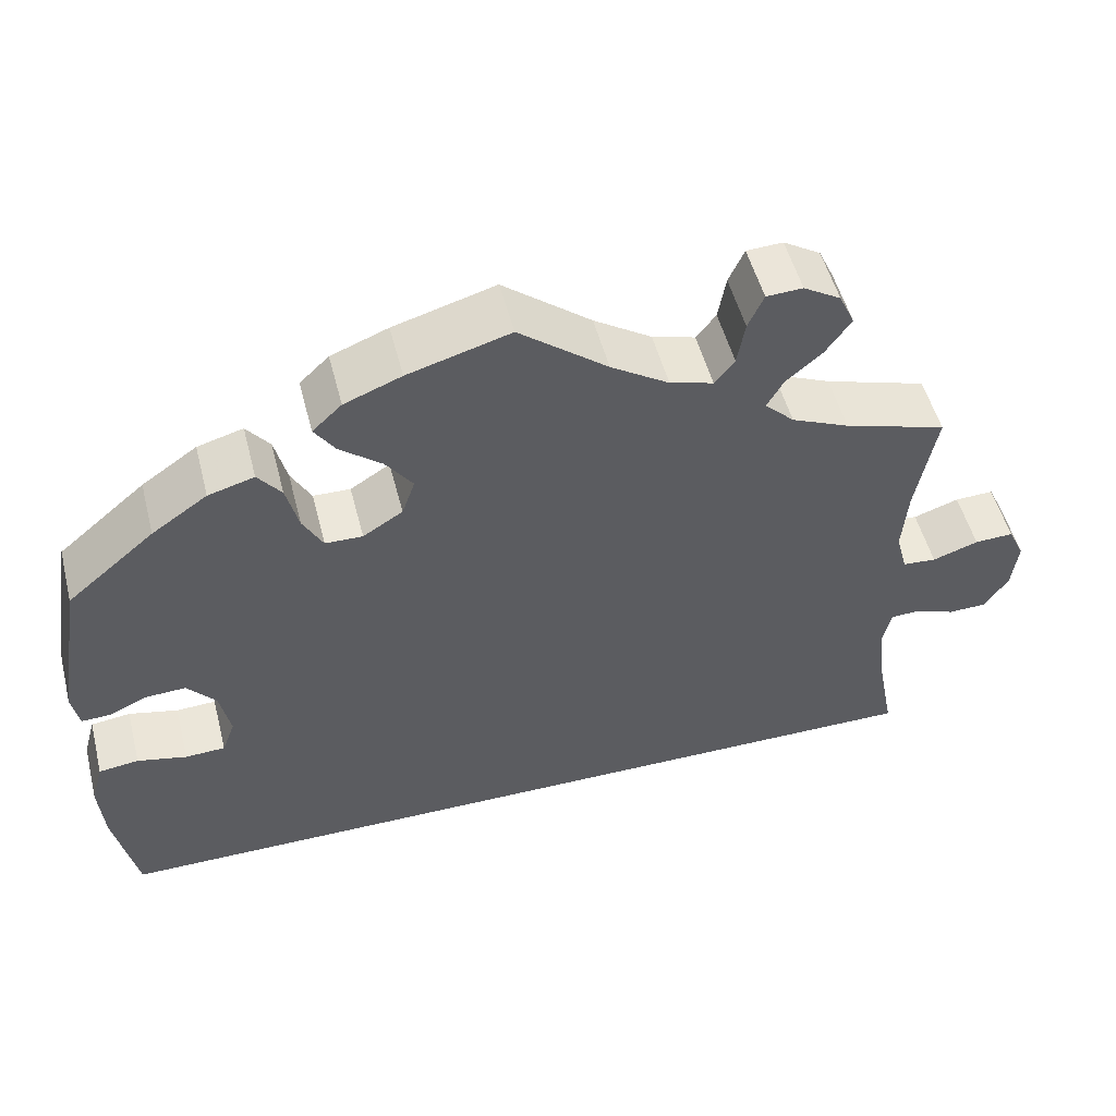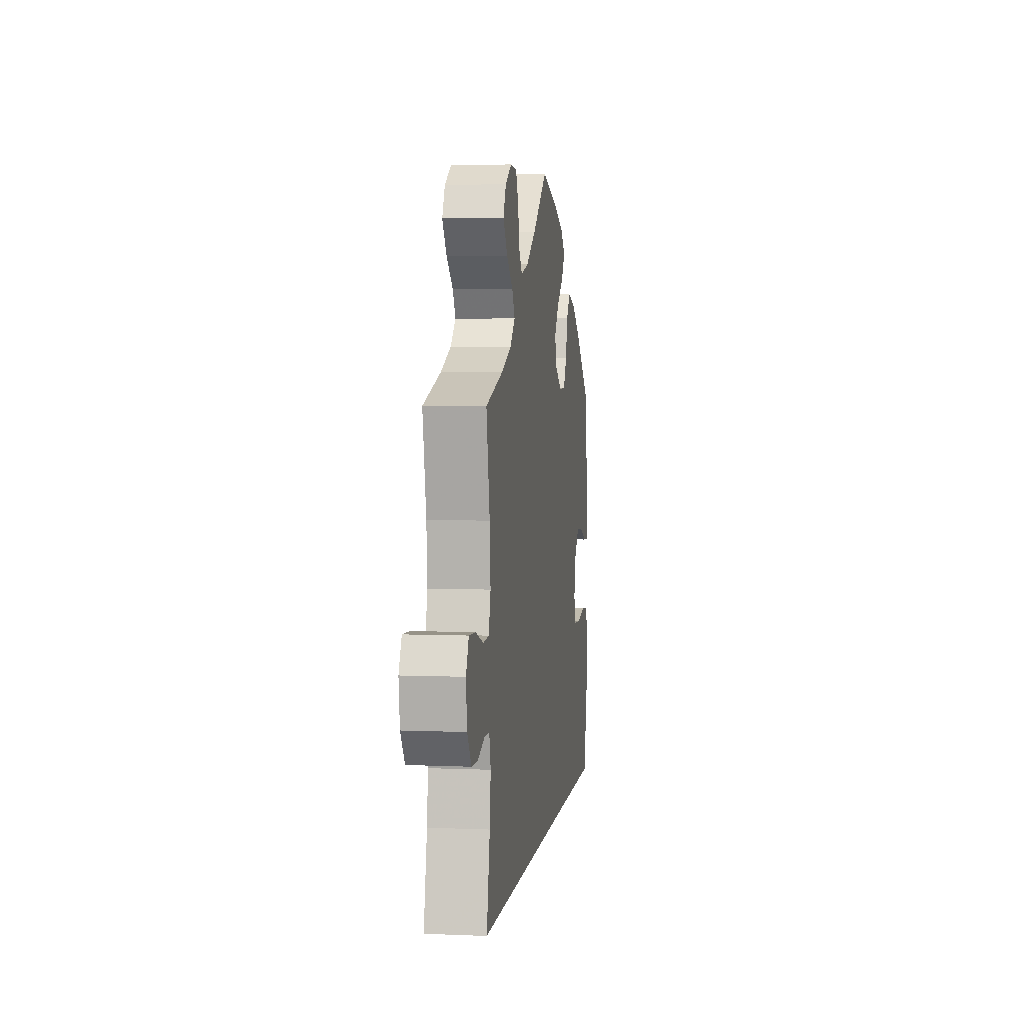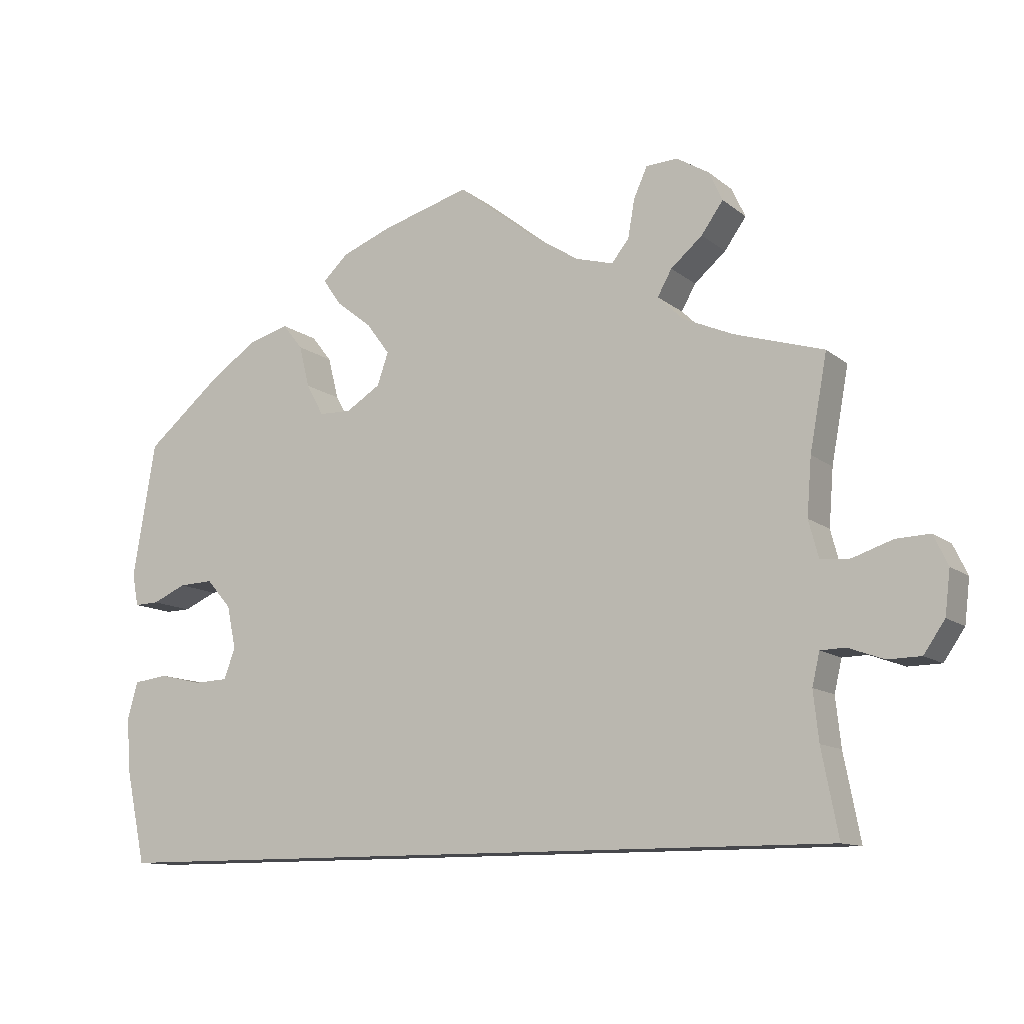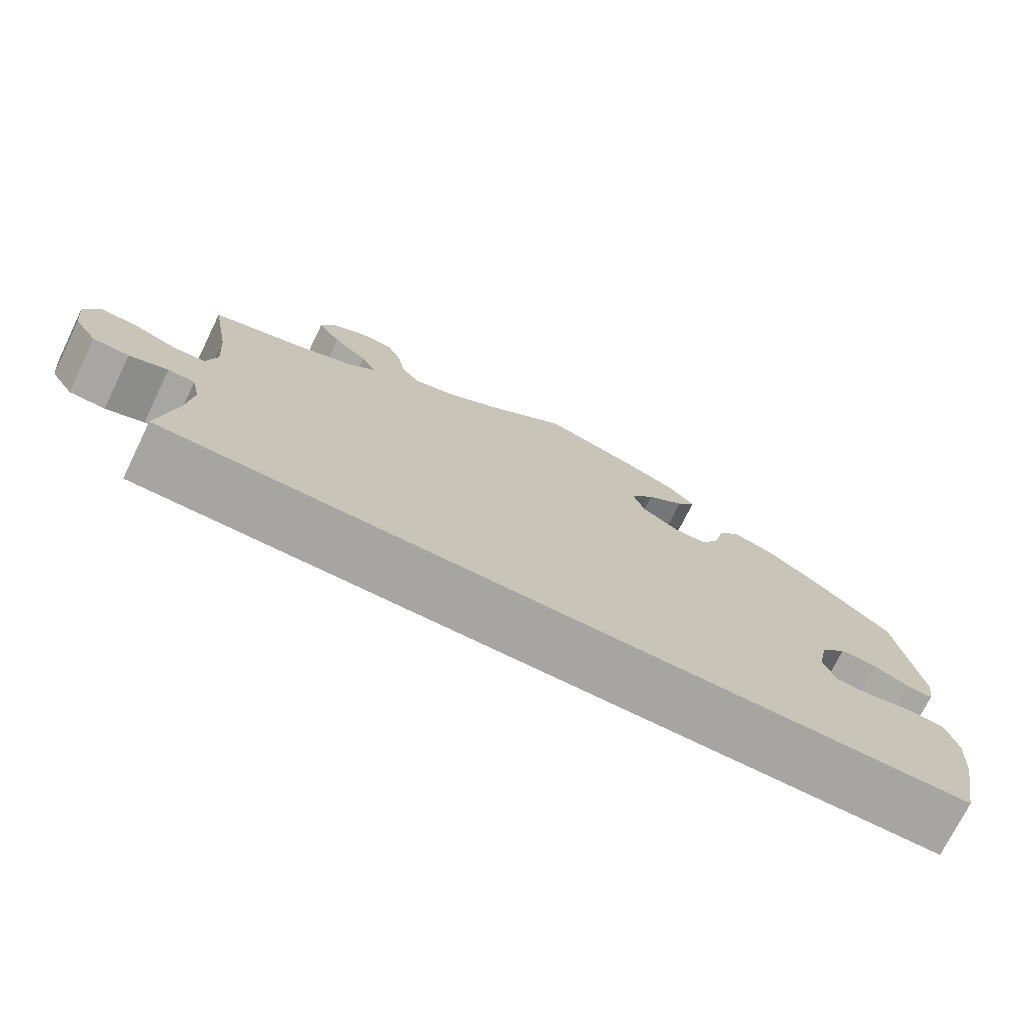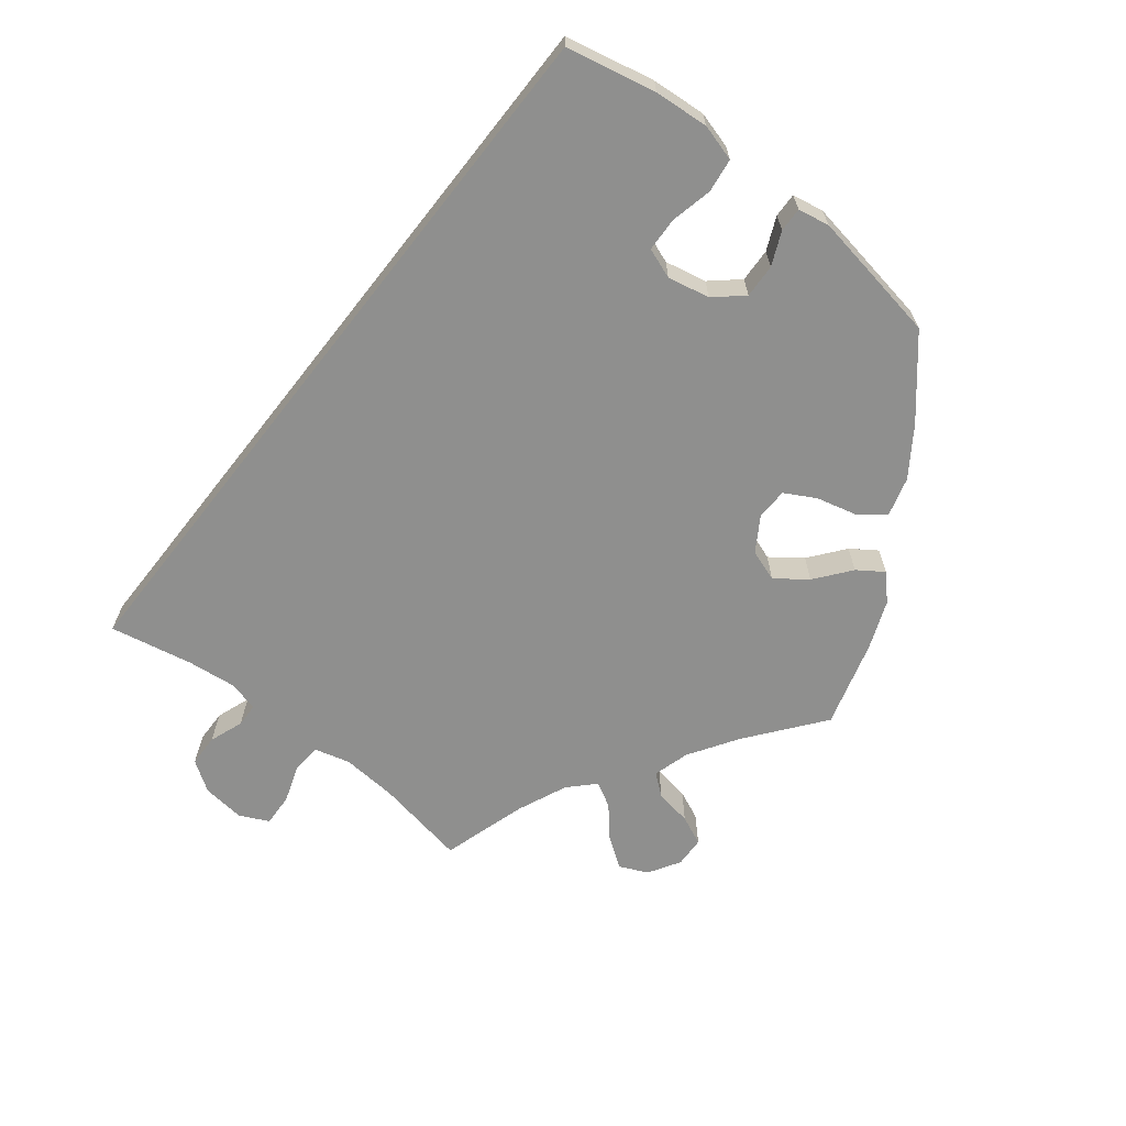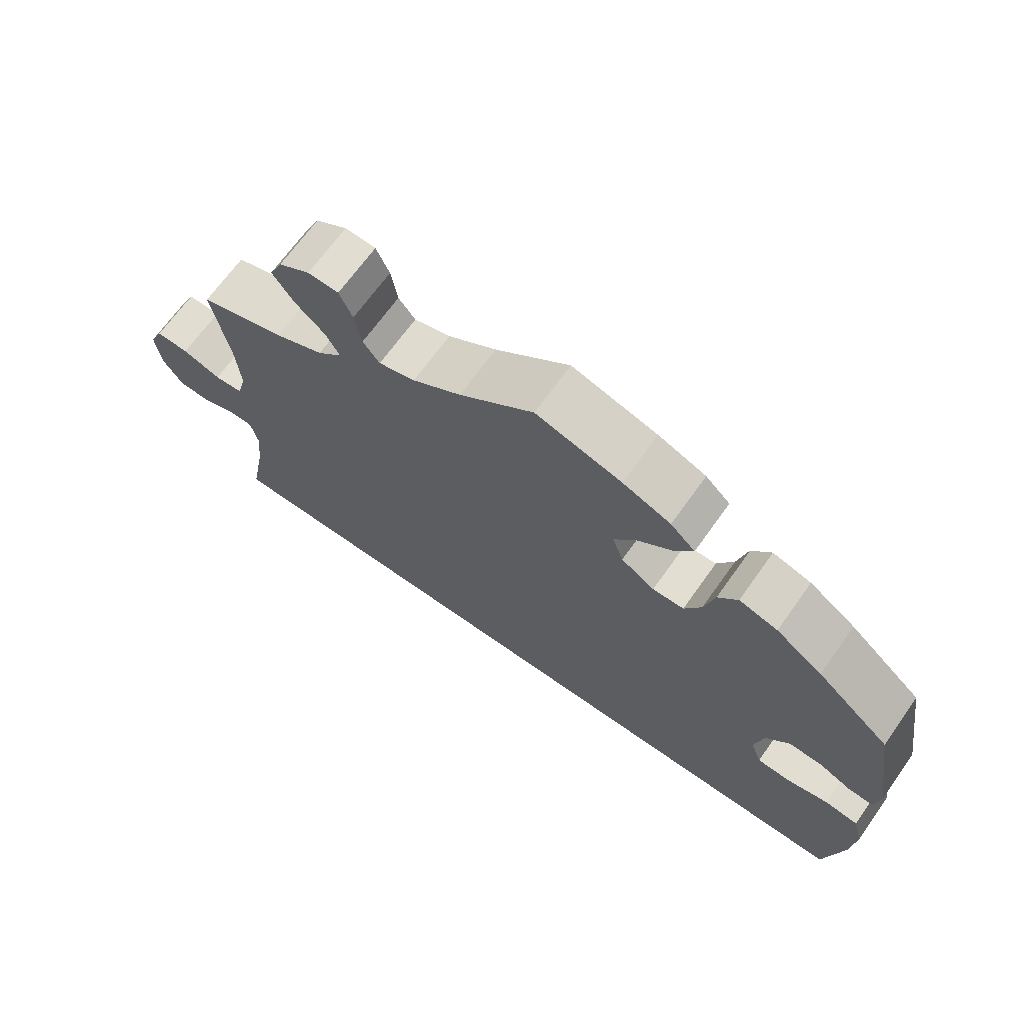
<metadata>
{"format":"obj","ext":"obj","renderer":"f3d","projection":"perspective","resolution":1024,"background":"white","views":[{"elev":51.8,"azim":-14.4,"up":"+Z"},{"elev":3.9,"azim":98.0,"up":"+Z"},{"elev":-11.6,"azim":29.5,"up":"+Z"},{"elev":-73.6,"azim":153.9,"up":"+Z"},{"elev":-65.2,"azim":-128.2,"up":"+Y"},{"elev":67.8,"azim":-144.6,"up":"+Z"}]}
</metadata>
<code>
v 0.102 0.07 0.498
v 0.169 0.07 0.455
v 0.219 0.07 0.441
v 0.242 0.07 0.47
v 0.251 0.07 0.521
v 0.269 0.07 0.561
v 0.311 0.07 0.563
v 0.354 0.07 0.537
v 0.372 0.07 0.498
v 0.343 0.07 0.457
v 0.301 0.07 0.421
v 0.282 0.07 0.387
v 0.316 0.07 0.354
v 0.383 0.07 0.325
v 0.501 0.07 0.289
v 0.478 0.07 0.164
v 0.472 0.07 0.088
v 0.485 0.07 0.039
v 0.524 0.07 0.036
v 0.577 0.07 0.054
v 0.622 0.07 0.056
v 0.641 0.07 0.016
v 0.634 0.07 -0.042
v 0.606 0.07 -0.083
v 0.562 0.07 -0.084
v 0.515 0.07 -0.067
v 0.482 0.07 -0.068
v 0.472 0.07 -0.111
v 0.479 0.07 -0.176
v 0.501 0.07 -0.289
v -0.5 0.07 -0.289
v -0.526 0.07 -0.167
v -0.532 0.07 -0.093
v -0.518 0.07 -0.043
v -0.472 0.07 -0.037
v -0.415 0.07 -0.05
v -0.369 0.07 -0.048
v -0.354 0.07 -0.007
v -0.366 0.07 0.05
v -0.399 0.07 0.088
v -0.445 0.07 0.086
v -0.49 0.07 0.066
v -0.523 0.07 0.065
v -0.531 0.07 0.108
v -0.501 0.07 0.288
v -0.4 0.07 0.373
v -0.336 0.07 0.417
v -0.283 0.07 0.432
v -0.256 0.07 0.398
v -0.242 0.07 0.342
v -0.219 0.07 0.3
v -0.176 0.07 0.299
v -0.13 0.07 0.328
v -0.115 0.07 0.371
v -0.146 0.07 0.413
v -0.194 0.07 0.451
v -0.218 0.07 0.486
v -0.184 0.07 0.518
v -0.118 0.07 0.544
v 0 0.07 0.578
v 0.102 0 0.498
v 0.169 0 0.455
v 0.219 0 0.441
v 0.242 0 0.47
v 0.251 0 0.521
v 0.269 0 0.561
v 0.311 0 0.563
v 0.354 0 0.537
v 0.372 0 0.498
v 0.343 0 0.457
v 0.301 0 0.421
v 0.282 0 0.387
v 0.316 0 0.354
v 0.383 0 0.325
v 0.501 0 0.289
v 0.478 0 0.164
v 0.472 0 0.088
v 0.485 0 0.039
v 0.524 0 0.036
v 0.577 0 0.054
v 0.622 0 0.056
v 0.641 0 0.016
v 0.634 0 -0.042
v 0.606 0 -0.083
v 0.562 0 -0.084
v 0.515 0 -0.067
v 0.482 0 -0.068
v 0.472 0 -0.111
v 0.479 0 -0.176
v 0.501 0 -0.289
v -0.5 0 -0.289
v -0.526 0 -0.167
v -0.532 0 -0.093
v -0.518 0 -0.043
v -0.472 0 -0.037
v -0.415 0 -0.05
v -0.369 0 -0.048
v -0.354 0 -0.007
v -0.366 0 0.05
v -0.399 0 0.088
v -0.445 0 0.086
v -0.49 0 0.066
v -0.523 0 0.065
v -0.531 0 0.108
v -0.501 0 0.288
v -0.4 0 0.373
v -0.336 0 0.417
v -0.283 0 0.432
v -0.256 0 0.398
v -0.242 0 0.342
v -0.219 0 0.3
v -0.176 0 0.299
v -0.13 0 0.328
v -0.115 0 0.371
v -0.146 0 0.413
v -0.194 0 0.451
v -0.218 0 0.486
v -0.184 0 0.518
v -0.118 0 0.544
v 0 0 0.578
f 59 60 1
f 58 59 1 2
f 55 56 57 58
f 54 55 58 2
f 53 54 2 3
f 52 53 3
f 47 48 49 50
f 47 50 51
f 46 47 51
f 45 46 51
f 44 45 51 52
f 41 42 43 44
f 40 41 44 52
f 33 34 35 36
f 33 36 37
f 32 33 37
f 29 30 31 32
f 28 29 32 37
f 27 28 37 38
f 23 24 25 26
f 19 20 21 22
f 18 19 22 23
f 14 15 16
f 13 14 16 17
f 12 13 17 18
f 8 9 10 11
f 8 11 12
f 7 8 12
f 4 5 6 7
f 4 7 12
f 3 4 12
f 39 40 52 3
f 18 23 26 27
f 18 27 38 39
f 3 12 18 39
f 61 120 119
f 62 61 119 118
f 118 117 116 115
f 62 118 115 114
f 63 62 114 113
f 63 113 112
f 110 109 108 107
f 111 110 107
f 111 107 106
f 111 106 105
f 112 111 105 104
f 104 103 102 101
f 112 104 101 100
f 96 95 94 93
f 97 96 93
f 97 93 92
f 92 91 90 89
f 97 92 89 88
f 98 97 88 87
f 86 85 84 83
f 82 81 80 79
f 83 82 79 78
f 76 75 74
f 77 76 74 73
f 78 77 73 72
f 71 70 69 68
f 72 71 68
f 72 68 67
f 67 66 65 64
f 72 67 64
f 72 64 63
f 63 112 100 99
f 87 86 83 78
f 99 98 87 78
f 99 78 72 63
f 1 61 62 2
f 2 62 63 3
f 3 63 64 4
f 4 64 65 5
f 5 65 66 6
f 6 66 67 7
f 7 67 68 8
f 8 68 69 9
f 9 69 70 10
f 10 70 71 11
f 11 71 72 12
f 12 72 73 13
f 13 73 74 14
f 14 74 75 15
f 15 75 76 16
f 16 76 77 17
f 17 77 78 18
f 18 78 79 19
f 19 79 80 20
f 20 80 81 21
f 21 81 82 22
f 22 82 83 23
f 23 83 84 24
f 24 84 85 25
f 25 85 86 26
f 26 86 87 27
f 27 87 88 28
f 28 88 89 29
f 29 89 90 30
f 30 90 91 31
f 31 91 92 32
f 32 92 93 33
f 33 93 94 34
f 34 94 95 35
f 35 95 96 36
f 36 96 97 37
f 37 97 98 38
f 38 98 99 39
f 39 99 100 40
f 40 100 101 41
f 41 101 102 42
f 42 102 103 43
f 43 103 104 44
f 44 104 105 45
f 45 105 106 46
f 46 106 107 47
f 47 107 108 48
f 48 108 109 49
f 49 109 110 50
f 50 110 111 51
f 51 111 112 52
f 52 112 113 53
f 53 113 114 54
f 54 114 115 55
f 55 115 116 56
f 56 116 117 57
f 57 117 118 58
f 58 118 119 59
f 59 119 120 60
f 60 120 61 1

</code>
